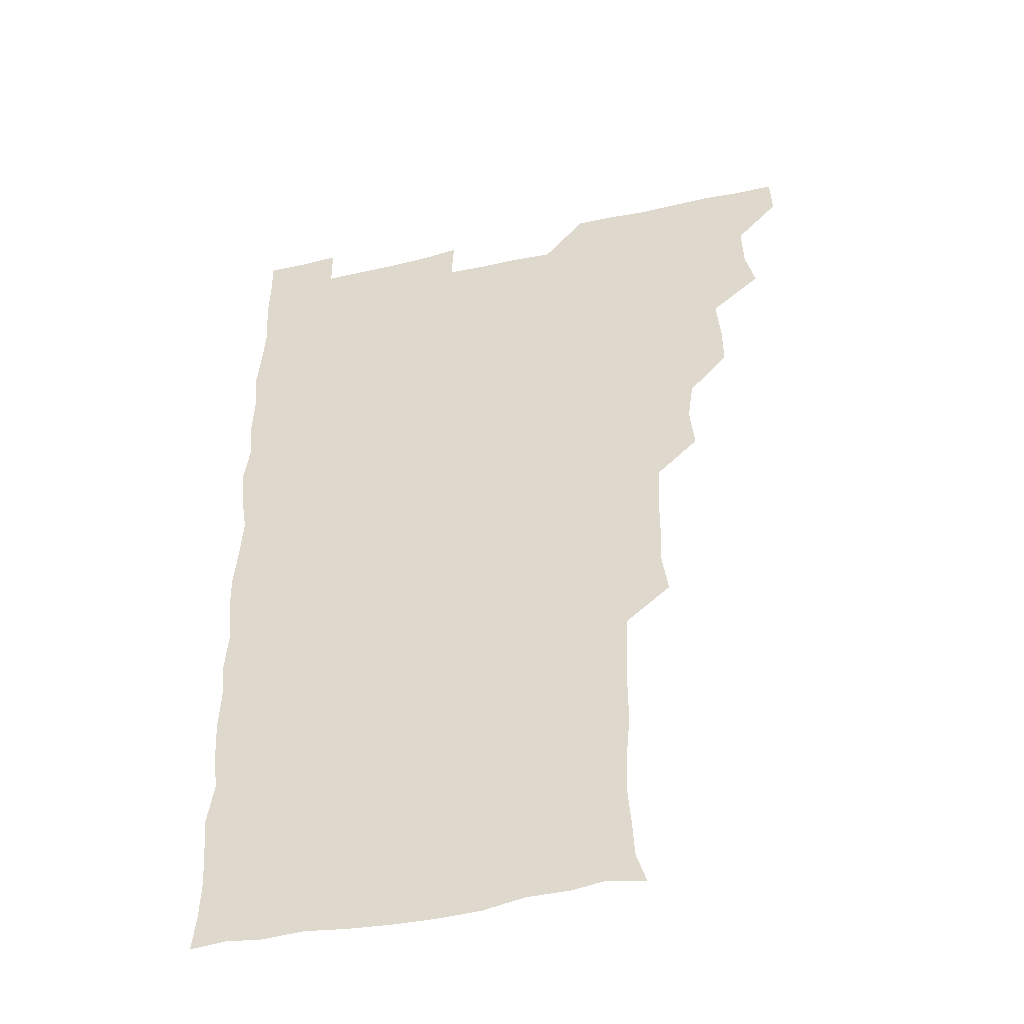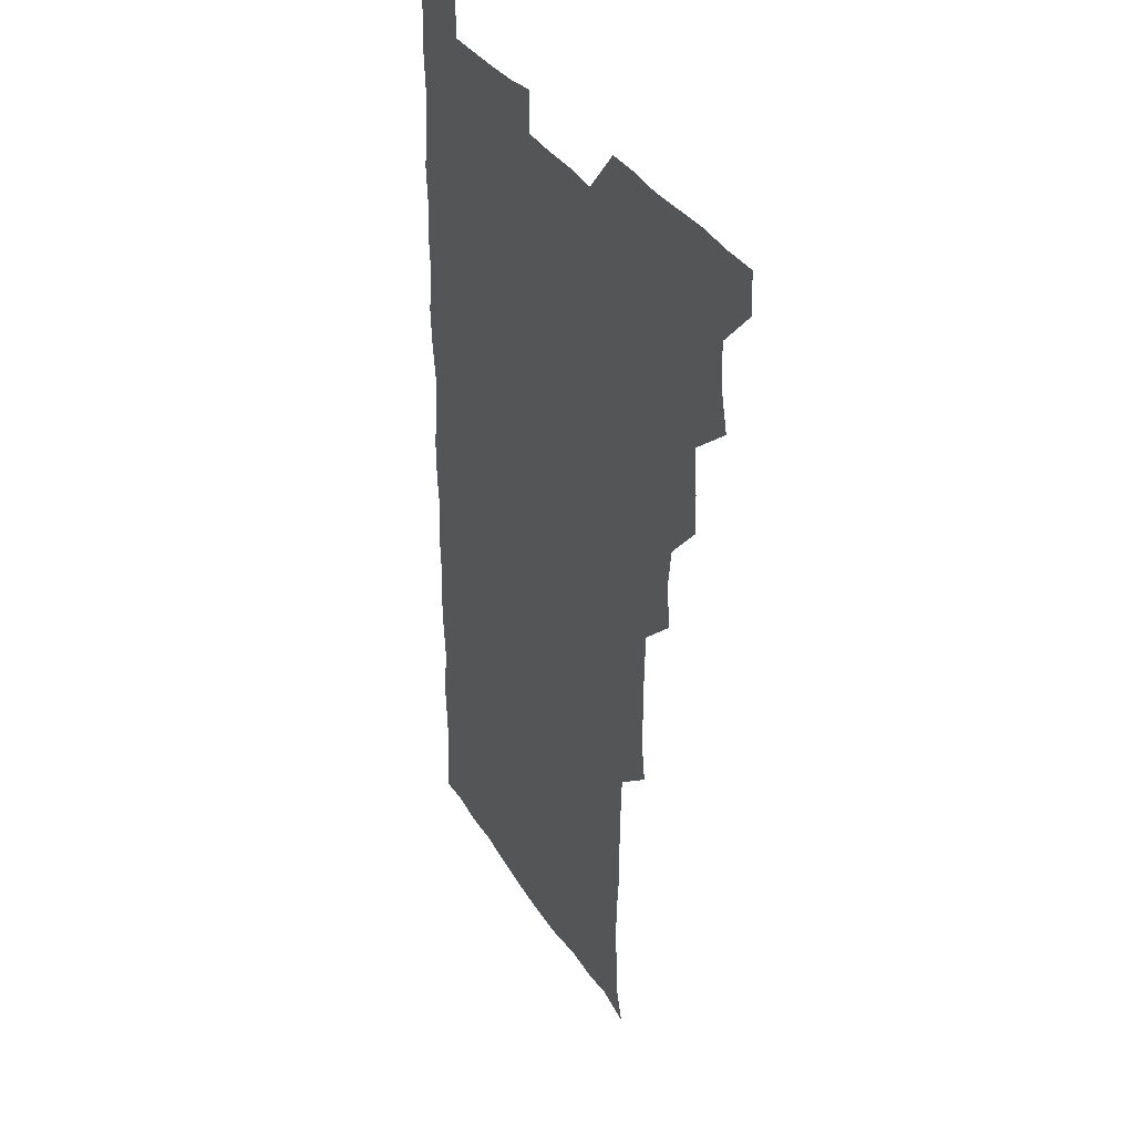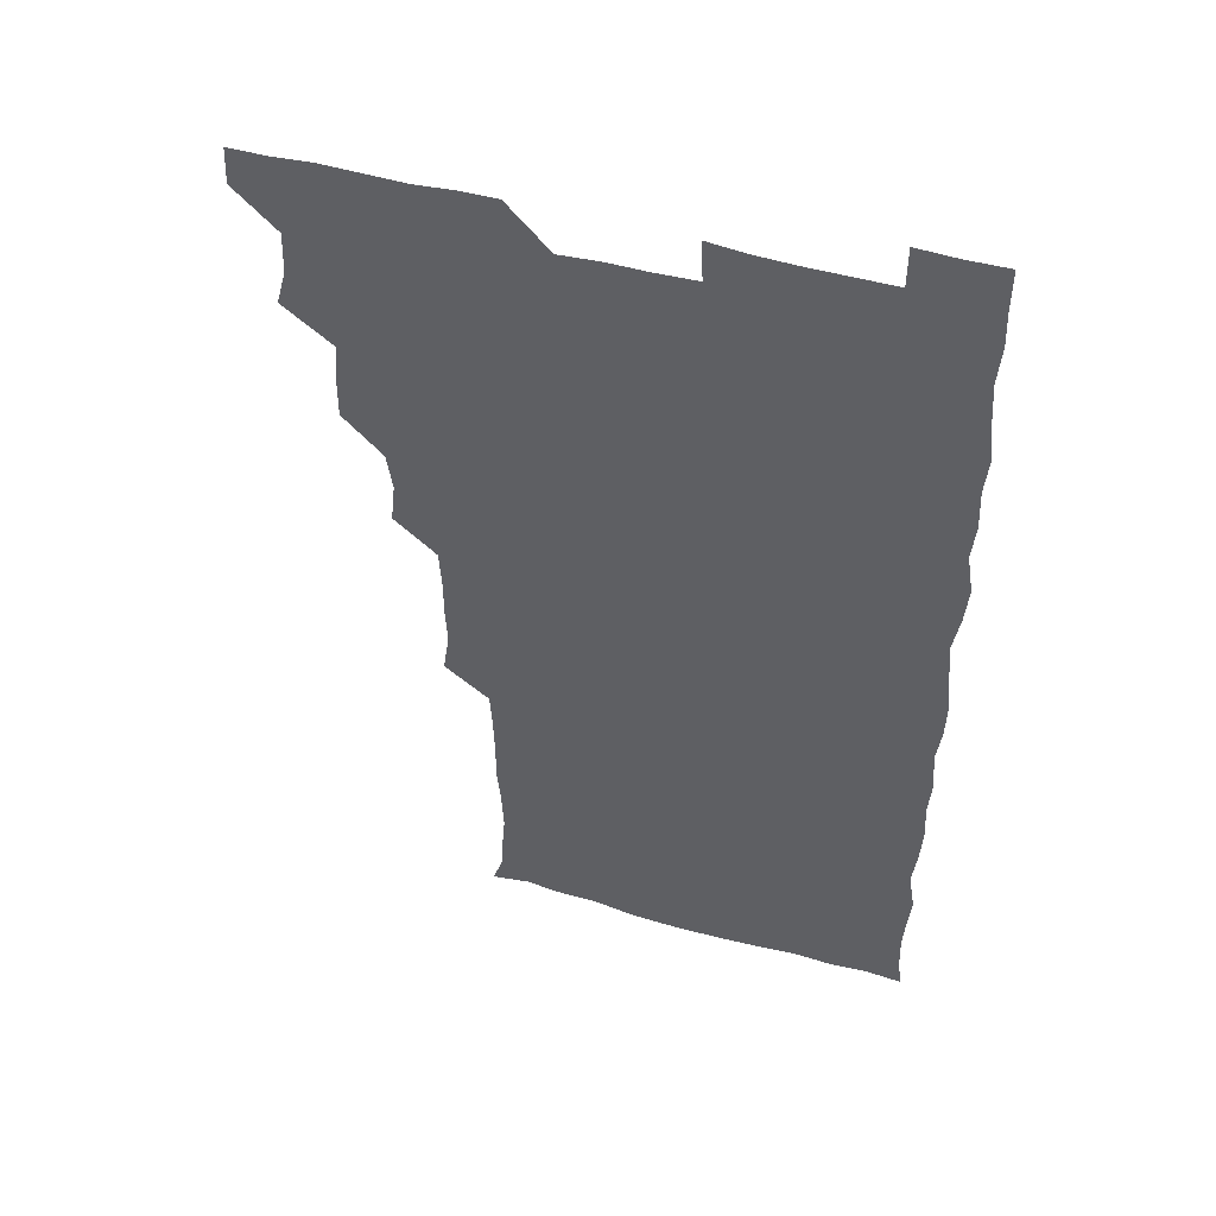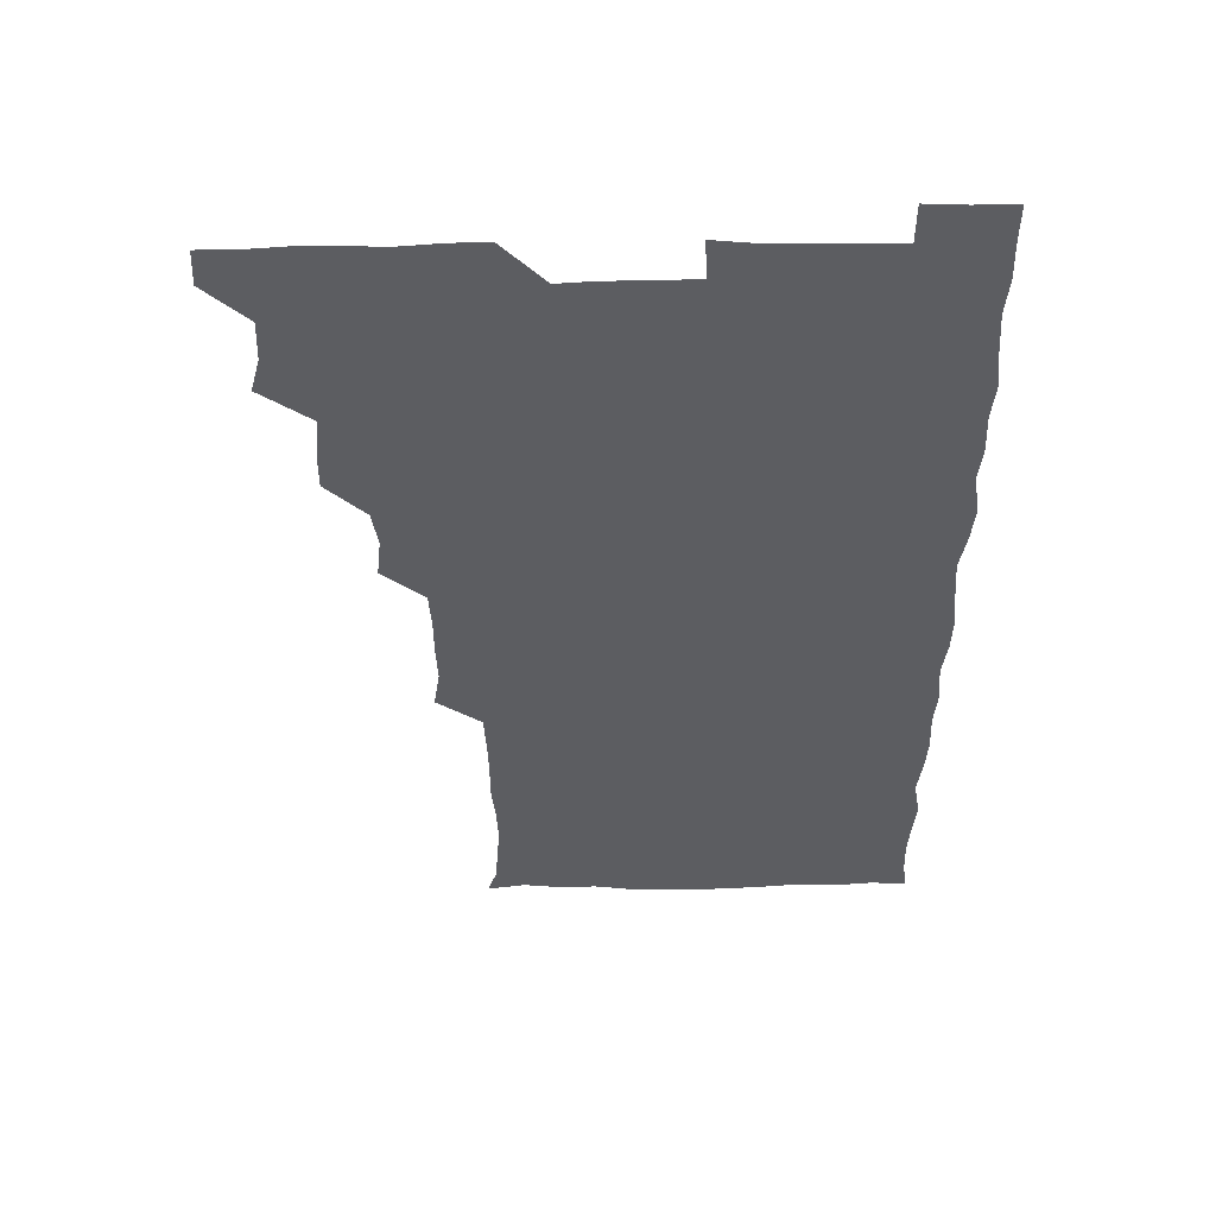
<metadata>
{"format":"obj","ext":"obj","renderer":"f3d","projection":"perspective","resolution":1024,"background":"white","views":[{"elev":-43.4,"azim":-164.9,"up":"+Y"},{"elev":33.2,"azim":-116.5,"up":"+Y"},{"elev":50.2,"azim":17.1,"up":"+Y"},{"elev":52.9,"azim":-0.8,"up":"+Y"}]}
</metadata>
<code>
v 480.3 541.1 0
v 481 555.8 0
v 492 494.8 0
v 495.7 509 0
v 496.4 525.3 0
v 496.7 540.5 0
v 496.1 555.8 0
v 509 448.8 0
v 509.2 463.5 0
v 510.8 480.4 0
v 513.2 496.7 0
v 511.2 510.7 0
v 512.4 525.6 0
v 511.9 540.2 0
v 510.6 557 0
v 524.3 402.5 0
v 526.1 418.8 0
v 523.9 433.5 0
v 527 450.8 0
v 526.5 466.1 0
v 525.7 480.8 0
v 526.5 496 0
v 527 511 0
v 527.1 525.5 0
v 526.9 539.7 0
v 525.7 556.7 0
v 539.3 326.3 0
v 541.7 342.4 0
v 541.1 357 0
v 541.2 372.4 0
v 540.3 388.5 0
v 540.6 404.8 0
v 540.8 420.2 0
v 542.7 437.2 0
v 540.9 450.9 0
v 541.9 466.3 0
v 542.1 481.5 0
v 540.9 496 0
v 541.7 510.7 0
v 541.6 525.5 0
v 541.4 540 0
v 540.9 556.4 0
v 553.7 194.5 0
v 557.5 206.3 0
v 558.2 218.8 0
v 559.5 234.2 0
v 558.8 250.6 0
v 557.4 265.9 0
v 557.5 281.7 0
v 557.1 296.5 0
v 556.3 313 0
v 557.1 330.5 0
v 556.7 345.2 0
v 556.7 360.4 0
v 556.5 375.5 0
v 556.3 390.7 0
v 556.9 406.6 0
v 556.7 421.7 0
v 556.3 436.4 0
v 557.6 452.3 0
v 556.4 466.3 0
v 556.8 481.4 0
v 557.7 496.1 0
v 556.6 510.9 0
v 556.2 525.8 0
v 556 540.6 0
v 555.7 557.6 0
v 568.4 197.2 0
v 569.6 208.1 0
v 573.6 225.7 0
v 573.4 240.8 0
v 573 255.5 0
v 573 271 0
v 572.1 285.2 0
v 571 299.2 0
v 572.4 317 0
v 572.3 332.2 0
v 572.1 346.6 0
v 572.4 362 0
v 571.3 376.2 0
v 572.1 392.1 0
v 571.1 406.1 0
v 571.9 422 0
v 571.4 436.5 0
v 571.6 451.7 0
v 571.5 466.5 0
v 571.8 481.4 0
v 571.4 496.1 0
v 572.1 510.6 0
v 571.5 525.2 0
v 570.7 540.4 0
v 569.3 557.7 0
v 580.9 195.4 0
v 586.6 212.9 0
v 588.2 228.7 0
v 587.2 242 0
v 588.3 259 0
v 587.4 272.4 0
v 586.6 286.4 0
v 587.2 302.6 0
v 586.7 316.7 0
v 585.9 330.7 0
v 587.5 348.4 0
v 587 362 0
v 586.4 376.6 0
v 586.5 391.9 0
v 586.8 407 0
v 586.9 422.3 0
v 586.3 436.6 0
v 586.4 451.6 0
v 587 467.1 0
v 586.7 481.4 0
v 586.4 496.1 0
v 586.4 510.8 0
v 585.9 525.9 0
v 585.3 540.4 0
v 597 195.4 0
v 601.5 212.3 0
v 601.9 227.8 0
v 601.9 242.7 0
v 601.9 257.5 0
v 601.4 271.7 0
v 601.5 287.2 0
v 601.5 302.1 0
v 601.5 317.6 0
v 602 333.6 0
v 601.4 346.1 0
v 601.5 362.3 0
v 601.4 377.4 0
v 601.9 393.2 0
v 601.4 406.7 0
v 601.6 422 0
v 601.3 436.7 0
v 601.2 451.5 0
v 601.3 466.4 0
v 601.4 481.3 0
v 601.7 496 0
v 601.4 510.9 0
v 600.7 526.3 0
v 600.4 541.4 0
v 613 192.6 0
v 616.2 213.4 0
v 616.7 228.5 0
v 616.4 242.4 0
v 616.5 257.9 0
v 616.3 272.1 0
v 616 286.2 0
v 616.2 302.7 0
v 616.5 318.5 0
v 616.3 333 0
v 616.1 346.6 0
v 616.2 362.2 0
v 616.2 376.9 0
v 616.1 392.2 0
v 616 405.8 0
v 616.3 422.3 0
v 616.1 436.6 0
v 616.3 451.9 0
v 616.3 466.7 0
v 616.1 481.2 0
v 616.3 496.1 0
v 616.5 510.7 0
v 616.7 525.1 0
v 615.9 541.3 0
v 629.7 192 0
v 630.8 212.1 0
v 631 228.2 0
v 631 243 0
v 631.1 258.2 0
v 631.1 272.3 0
v 631.2 287.8 0
v 631.2 302.3 0
v 631 317.6 0
v 630.9 332.3 0
v 631 347.1 0
v 631 361.8 0
v 631 377.5 0
v 630.9 391.8 0
v 630.9 406.8 0
v 631 422.5 0
v 630.9 436.7 0
v 631 451.8 0
v 631 466.5 0
v 631 481.2 0
v 631.1 496.1 0
v 631.2 510.7 0
v 631.4 525 0
v 631.2 541.9 0
v 630.4 557.9 0
v 645.8 192.3 0
v 645.7 213 0
v 645.7 228.3 0
v 645.8 242 0
v 645.5 258.1 0
v 646.1 273 0
v 645.8 287.4 0
v 645.7 303.4 0
v 645.8 317.7 0
v 645.9 331.8 0
v 645.8 346.5 0
v 645.7 362.5 0
v 645.7 377.3 0
v 645.7 392.1 0
v 645.7 407 0
v 645.5 422.4 0
v 645.7 436.9 0
v 645.7 451.9 0
v 645.9 466.5 0
v 646 481.7 0
v 646.1 496.3 0
v 646 510.7 0
v 646.1 525.5 0
v 646.1 540.8 0
v 644.9 556.3 0
v 662.5 193.3 0
v 660.7 212.4 0
v 660.5 227.6 0
v 660.1 242.8 0
v 661.8 254.5 0
v 660.5 272.4 0
v 660.5 287.1 0
v 660.6 302 0
v 660.3 317.7 0
v 660.4 332.5 0
v 660.4 347.3 0
v 660.4 362.4 0
v 660.3 377.3 0
v 660.5 391.8 0
v 660.3 407.1 0
v 660.6 421.8 0
v 660.4 436.9 0
v 660.9 451.3 0
v 660.6 466.7 0
v 660.7 481.5 0
v 660.6 496.3 0
v 660.9 511.1 0
v 660.9 525.9 0
v 661.1 540.3 0
v 660.2 555.8 0
v 678.7 195 0
v 676 211.8 0
v 674.8 228.8 0
v 675.5 241.6 0
v 675.5 256.3 0
v 674.1 274.5 0
v 675 287.5 0
v 674.5 303.7 0
v 674.6 318.4 0
v 674.8 332.7 0
v 675.1 347.1 0
v 674.5 363.1 0
v 675 377.2 0
v 675 392 0
v 676 406.1 0
v 675.6 421.3 0
v 675 437 0
v 675.4 451.6 0
v 675.4 466.5 0
v 675 482.1 0
v 675.3 496.5 0
v 675.5 511.1 0
v 675.8 526 0
v 675.8 540.8 0
v 675.7 555.8 0
v 694.6 194.2 0
v 691.1 211 0
v 688.8 228.8 0
v 689.7 242.4 0
v 689.3 258.2 0
v 689.9 272 0
v 689.1 288.1 0
v 689.7 302.1 0
v 688.2 318.7 0
v 689.7 332 0
v 689.5 347.2 0
v 690.2 361.7 0
v 689.4 377.2 0
v 689.7 391.7 0
v 690.3 406.3 0
v 689.7 422 0
v 690.4 436.3 0
v 690.1 451.6 0
v 690.2 466.5 0
v 689.9 481.6 0
v 690.3 496.3 0
v 690.2 511.2 0
v 690.6 526 0
v 690.7 540.6 0
v 690.9 555.8 0
v 690.9 571.4 0
v 708.7 195.7 0
v 705.6 211.1 0
v 705.4 225.4 0
v 705.1 240.6 0
v 703.6 257.1 0
v 704 271 0
v 704.4 286 0
v 704 301.5 0
v 704.7 315.8 0
v 704.6 330.9 0
v 704.6 345.8 0
v 705.9 360.3 0
v 705.3 375.6 0
v 704.7 390.7 0
v 705 405.6 0
v 704.6 421.5 0
v 704.1 436.6 0
v 705.6 450.5 0
v 705.5 465.8 0
v 703.9 481.7 0
v 705.3 495.9 0
v 705.2 510.8 0
v 705.1 526 0
v 705.2 540.5 0
v 705.9 555.8 0
v 706 570.7 0
v 722.2 194.5 0
v 720.7 207.8 0
v 720.2 222 0
v 721 235.8 0
v 722.2 249.7 0
v 719.6 266 0
v 721.3 280.5 0
v 722.1 295.3 0
v 721.3 310.9 0
v 722.4 325.8 0
v 721 342 0
v 722.8 356.6 0
v 723.1 371.1 0
v 721.6 386.6 0
v 720.3 403.1 0
v 722.7 418 0
v 723.9 432.7 0
v 721.4 448.5 0
v 722.7 463.2 0
v 722 478.9 0
v 723.3 493.5 0
v 721.5 509.1 0
v 720.4 525.4 0
v 721.6 540.7 0
v 721 555.9 0
v 721 570.9 0
f 5 6 1
f 1 6 2
f 6 7 2
f 10 11 3
f 3 11 4
f 11 12 4
f 4 12 5
f 12 13 5
f 5 13 6
f 13 14 6
f 6 14 7
f 14 15 7
f 18 19 8
f 8 19 9
f 19 20 9
f 9 20 10
f 20 21 10
f 10 21 11
f 21 22 11
f 11 22 12
f 22 23 12
f 12 23 13
f 23 24 13
f 13 24 14
f 24 25 14
f 14 25 15
f 25 26 15
f 31 32 16
f 16 32 17
f 32 33 17
f 17 33 18
f 33 34 18
f 18 34 19
f 34 35 19
f 19 35 20
f 35 36 20
f 20 36 21
f 36 37 21
f 21 37 22
f 37 38 22
f 22 38 23
f 38 39 23
f 23 39 24
f 39 40 24
f 24 40 25
f 40 41 25
f 25 41 26
f 41 42 26
f 51 52 27
f 27 52 28
f 52 53 28
f 28 53 29
f 53 54 29
f 29 54 30
f 54 55 30
f 30 55 31
f 55 56 31
f 31 56 32
f 56 57 32
f 32 57 33
f 57 58 33
f 33 58 34
f 58 59 34
f 34 59 35
f 59 60 35
f 35 60 36
f 60 61 36
f 36 61 37
f 61 62 37
f 37 62 38
f 62 63 38
f 38 63 39
f 63 64 39
f 39 64 40
f 64 65 40
f 40 65 41
f 65 66 41
f 41 66 42
f 66 67 42
f 43 68 44
f 68 69 44
f 44 69 45
f 69 70 45
f 45 70 46
f 70 71 46
f 46 71 47
f 71 72 47
f 47 72 48
f 72 73 48
f 48 73 49
f 73 74 49
f 49 74 50
f 74 75 50
f 50 75 51
f 75 76 51
f 51 76 52
f 76 77 52
f 52 77 53
f 77 78 53
f 53 78 54
f 78 79 54
f 54 79 55
f 79 80 55
f 55 80 56
f 80 81 56
f 56 81 57
f 81 82 57
f 57 82 58
f 82 83 58
f 58 83 59
f 83 84 59
f 59 84 60
f 84 85 60
f 60 85 61
f 85 86 61
f 61 86 62
f 86 87 62
f 62 87 63
f 87 88 63
f 63 88 64
f 88 89 64
f 64 89 65
f 89 90 65
f 65 90 66
f 90 91 66
f 66 91 67
f 91 92 67
f 68 93 69
f 93 94 69
f 69 94 70
f 94 95 70
f 70 95 71
f 95 96 71
f 71 96 72
f 96 97 72
f 72 97 73
f 97 98 73
f 73 98 74
f 98 99 74
f 74 99 75
f 99 100 75
f 75 100 76
f 100 101 76
f 76 101 77
f 101 102 77
f 77 102 78
f 102 103 78
f 78 103 79
f 103 104 79
f 79 104 80
f 104 105 80
f 80 105 81
f 105 106 81
f 81 106 82
f 106 107 82
f 82 107 83
f 107 108 83
f 83 108 84
f 108 109 84
f 84 109 85
f 109 110 85
f 85 110 86
f 110 111 86
f 86 111 87
f 111 112 87
f 87 112 88
f 112 113 88
f 88 113 89
f 113 114 89
f 89 114 90
f 114 115 90
f 90 115 91
f 115 116 91
f 91 116 92
f 93 117 94
f 117 118 94
f 94 118 95
f 118 119 95
f 95 119 96
f 119 120 96
f 96 120 97
f 120 121 97
f 97 121 98
f 121 122 98
f 98 122 99
f 122 123 99
f 99 123 100
f 123 124 100
f 100 124 101
f 124 125 101
f 101 125 102
f 125 126 102
f 102 126 103
f 126 127 103
f 103 127 104
f 127 128 104
f 104 128 105
f 128 129 105
f 105 129 106
f 129 130 106
f 106 130 107
f 130 131 107
f 107 131 108
f 131 132 108
f 108 132 109
f 132 133 109
f 109 133 110
f 133 134 110
f 110 134 111
f 134 135 111
f 111 135 112
f 135 136 112
f 112 136 113
f 136 137 113
f 113 137 114
f 137 138 114
f 114 138 115
f 138 139 115
f 115 139 116
f 139 140 116
f 117 141 118
f 141 142 118
f 118 142 119
f 142 143 119
f 119 143 120
f 143 144 120
f 120 144 121
f 144 145 121
f 121 145 122
f 145 146 122
f 122 146 123
f 146 147 123
f 123 147 124
f 147 148 124
f 124 148 125
f 148 149 125
f 125 149 126
f 149 150 126
f 126 150 127
f 150 151 127
f 127 151 128
f 151 152 128
f 128 152 129
f 152 153 129
f 129 153 130
f 153 154 130
f 130 154 131
f 154 155 131
f 131 155 132
f 155 156 132
f 132 156 133
f 156 157 133
f 133 157 134
f 157 158 134
f 134 158 135
f 158 159 135
f 135 159 136
f 159 160 136
f 136 160 137
f 160 161 137
f 137 161 138
f 161 162 138
f 138 162 139
f 162 163 139
f 139 163 140
f 163 164 140
f 141 165 142
f 165 166 142
f 142 166 143
f 166 167 143
f 143 167 144
f 167 168 144
f 144 168 145
f 168 169 145
f 145 169 146
f 169 170 146
f 146 170 147
f 170 171 147
f 147 171 148
f 171 172 148
f 148 172 149
f 172 173 149
f 149 173 150
f 173 174 150
f 150 174 151
f 174 175 151
f 151 175 152
f 175 176 152
f 152 176 153
f 176 177 153
f 153 177 154
f 177 178 154
f 154 178 155
f 178 179 155
f 155 179 156
f 179 180 156
f 156 180 157
f 180 181 157
f 157 181 158
f 181 182 158
f 158 182 159
f 182 183 159
f 159 183 160
f 183 184 160
f 160 184 161
f 184 185 161
f 161 185 162
f 185 186 162
f 162 186 163
f 186 187 163
f 163 187 164
f 187 188 164
f 165 190 166
f 190 191 166
f 166 191 167
f 191 192 167
f 167 192 168
f 192 193 168
f 168 193 169
f 193 194 169
f 169 194 170
f 194 195 170
f 170 195 171
f 195 196 171
f 171 196 172
f 196 197 172
f 172 197 173
f 197 198 173
f 173 198 174
f 198 199 174
f 174 199 175
f 199 200 175
f 175 200 176
f 200 201 176
f 176 201 177
f 201 202 177
f 177 202 178
f 202 203 178
f 178 203 179
f 203 204 179
f 179 204 180
f 204 205 180
f 180 205 181
f 205 206 181
f 181 206 182
f 206 207 182
f 182 207 183
f 207 208 183
f 183 208 184
f 208 209 184
f 184 209 185
f 209 210 185
f 185 210 186
f 210 211 186
f 186 211 187
f 211 212 187
f 187 212 188
f 212 213 188
f 188 213 189
f 213 214 189
f 190 215 191
f 215 216 191
f 191 216 192
f 216 217 192
f 192 217 193
f 217 218 193
f 193 218 194
f 218 219 194
f 194 219 195
f 219 220 195
f 195 220 196
f 220 221 196
f 196 221 197
f 221 222 197
f 197 222 198
f 222 223 198
f 198 223 199
f 223 224 199
f 199 224 200
f 224 225 200
f 200 225 201
f 225 226 201
f 201 226 202
f 226 227 202
f 202 227 203
f 227 228 203
f 203 228 204
f 228 229 204
f 204 229 205
f 229 230 205
f 205 230 206
f 230 231 206
f 206 231 207
f 231 232 207
f 207 232 208
f 232 233 208
f 208 233 209
f 233 234 209
f 209 234 210
f 234 235 210
f 210 235 211
f 235 236 211
f 211 236 212
f 236 237 212
f 212 237 213
f 237 238 213
f 213 238 214
f 238 239 214
f 215 240 216
f 240 241 216
f 216 241 217
f 241 242 217
f 217 242 218
f 242 243 218
f 218 243 219
f 243 244 219
f 219 244 220
f 244 245 220
f 220 245 221
f 245 246 221
f 221 246 222
f 246 247 222
f 222 247 223
f 247 248 223
f 223 248 224
f 248 249 224
f 224 249 225
f 249 250 225
f 225 250 226
f 250 251 226
f 226 251 227
f 251 252 227
f 227 252 228
f 252 253 228
f 228 253 229
f 253 254 229
f 229 254 230
f 254 255 230
f 230 255 231
f 255 256 231
f 231 256 232
f 256 257 232
f 232 257 233
f 257 258 233
f 233 258 234
f 258 259 234
f 234 259 235
f 259 260 235
f 235 260 236
f 260 261 236
f 236 261 237
f 261 262 237
f 237 262 238
f 262 263 238
f 238 263 239
f 263 264 239
f 240 265 241
f 265 266 241
f 241 266 242
f 266 267 242
f 242 267 243
f 267 268 243
f 243 268 244
f 268 269 244
f 244 269 245
f 269 270 245
f 245 270 246
f 270 271 246
f 246 271 247
f 271 272 247
f 247 272 248
f 272 273 248
f 248 273 249
f 273 274 249
f 249 274 250
f 274 275 250
f 250 275 251
f 275 276 251
f 251 276 252
f 276 277 252
f 252 277 253
f 277 278 253
f 253 278 254
f 278 279 254
f 254 279 255
f 279 280 255
f 255 280 256
f 280 281 256
f 256 281 257
f 281 282 257
f 257 282 258
f 282 283 258
f 258 283 259
f 283 284 259
f 259 284 260
f 284 285 260
f 260 285 261
f 285 286 261
f 261 286 262
f 286 287 262
f 262 287 263
f 287 288 263
f 263 288 264
f 288 289 264
f 265 291 266
f 291 292 266
f 266 292 267
f 292 293 267
f 267 293 268
f 293 294 268
f 268 294 269
f 294 295 269
f 269 295 270
f 295 296 270
f 270 296 271
f 296 297 271
f 271 297 272
f 297 298 272
f 272 298 273
f 298 299 273
f 273 299 274
f 299 300 274
f 274 300 275
f 300 301 275
f 275 301 276
f 301 302 276
f 276 302 277
f 302 303 277
f 277 303 278
f 303 304 278
f 278 304 279
f 304 305 279
f 279 305 280
f 305 306 280
f 280 306 281
f 306 307 281
f 281 307 282
f 307 308 282
f 282 308 283
f 308 309 283
f 283 309 284
f 309 310 284
f 284 310 285
f 310 311 285
f 285 311 286
f 311 312 286
f 286 312 287
f 312 313 287
f 287 313 288
f 313 314 288
f 288 314 289
f 314 315 289
f 289 315 290
f 315 316 290
f 291 317 292
f 317 318 292
f 292 318 293
f 318 319 293
f 293 319 294
f 319 320 294
f 294 320 295
f 320 321 295
f 295 321 296
f 321 322 296
f 296 322 297
f 322 323 297
f 297 323 298
f 323 324 298
f 298 324 299
f 324 325 299
f 299 325 300
f 325 326 300
f 300 326 301
f 326 327 301
f 301 327 302
f 327 328 302
f 302 328 303
f 328 329 303
f 303 329 304
f 329 330 304
f 304 330 305
f 330 331 305
f 305 331 306
f 331 332 306
f 306 332 307
f 332 333 307
f 307 333 308
f 333 334 308
f 308 334 309
f 334 335 309
f 309 335 310
f 335 336 310
f 310 336 311
f 336 337 311
f 311 337 312
f 337 338 312
f 312 338 313
f 338 339 313
f 313 339 314
f 339 340 314
f 314 340 315
f 340 341 315
f 315 341 316
f 341 342 316

</code>
